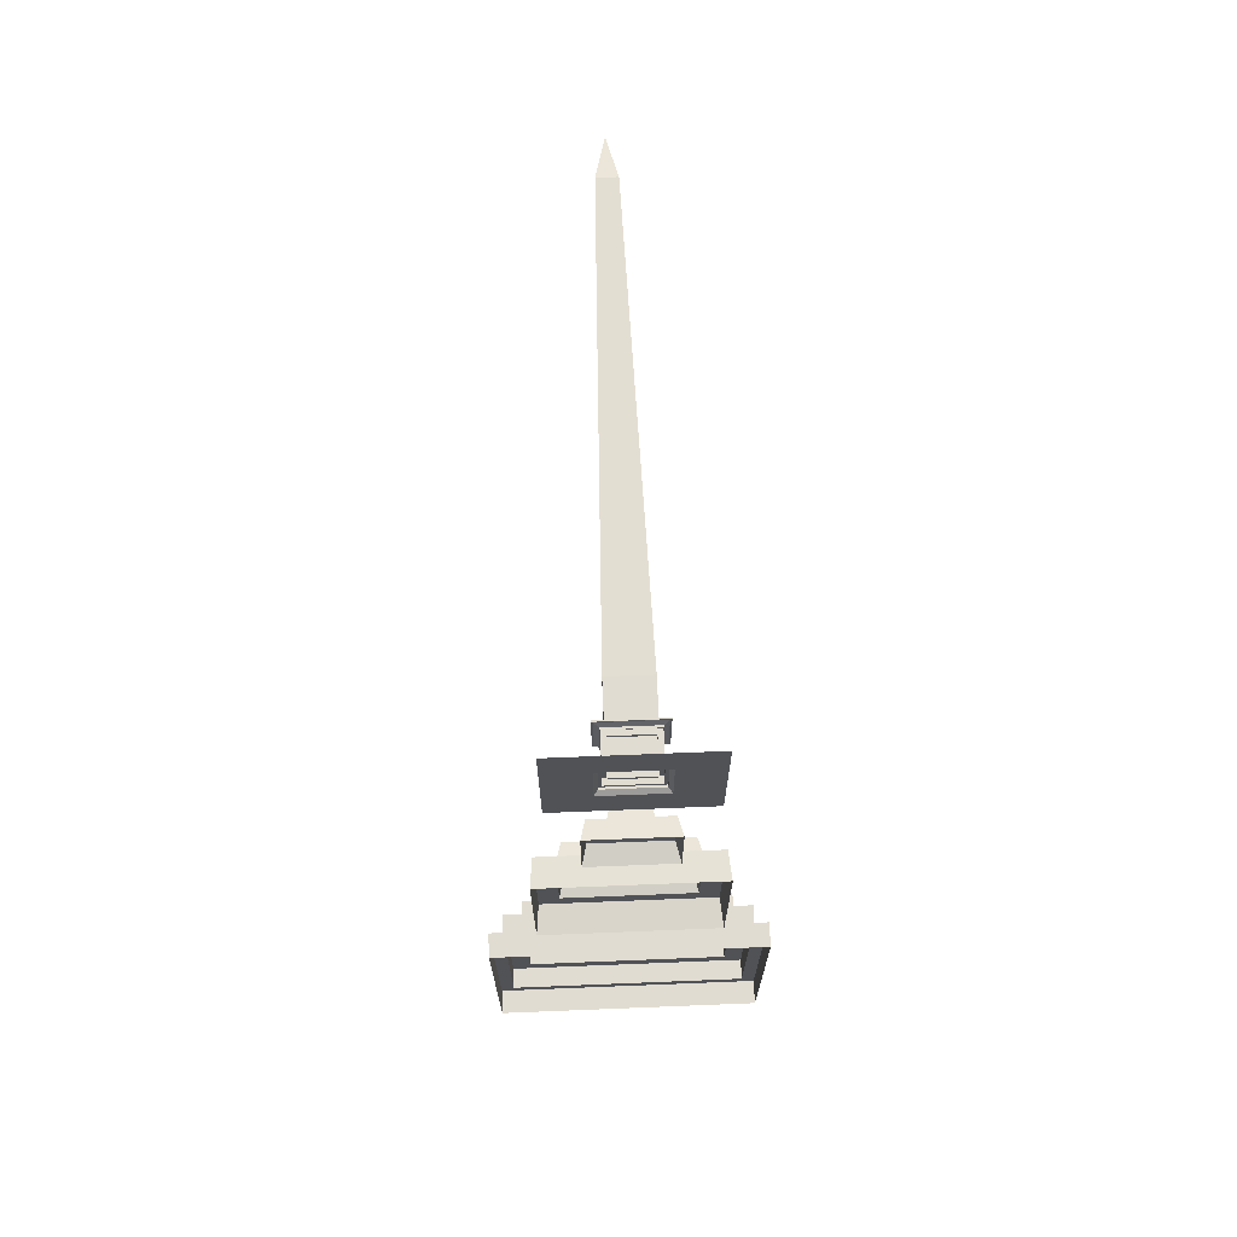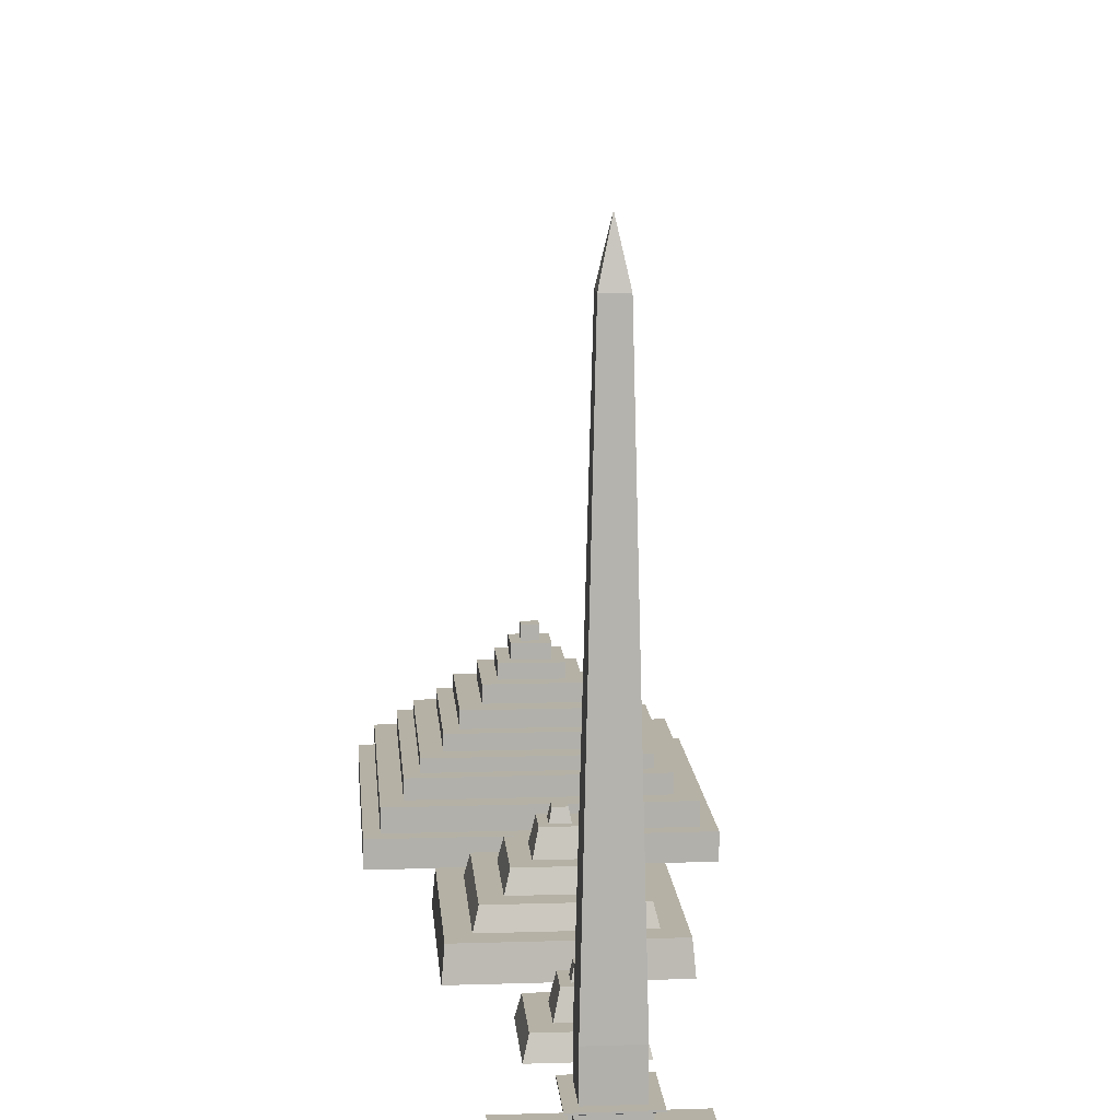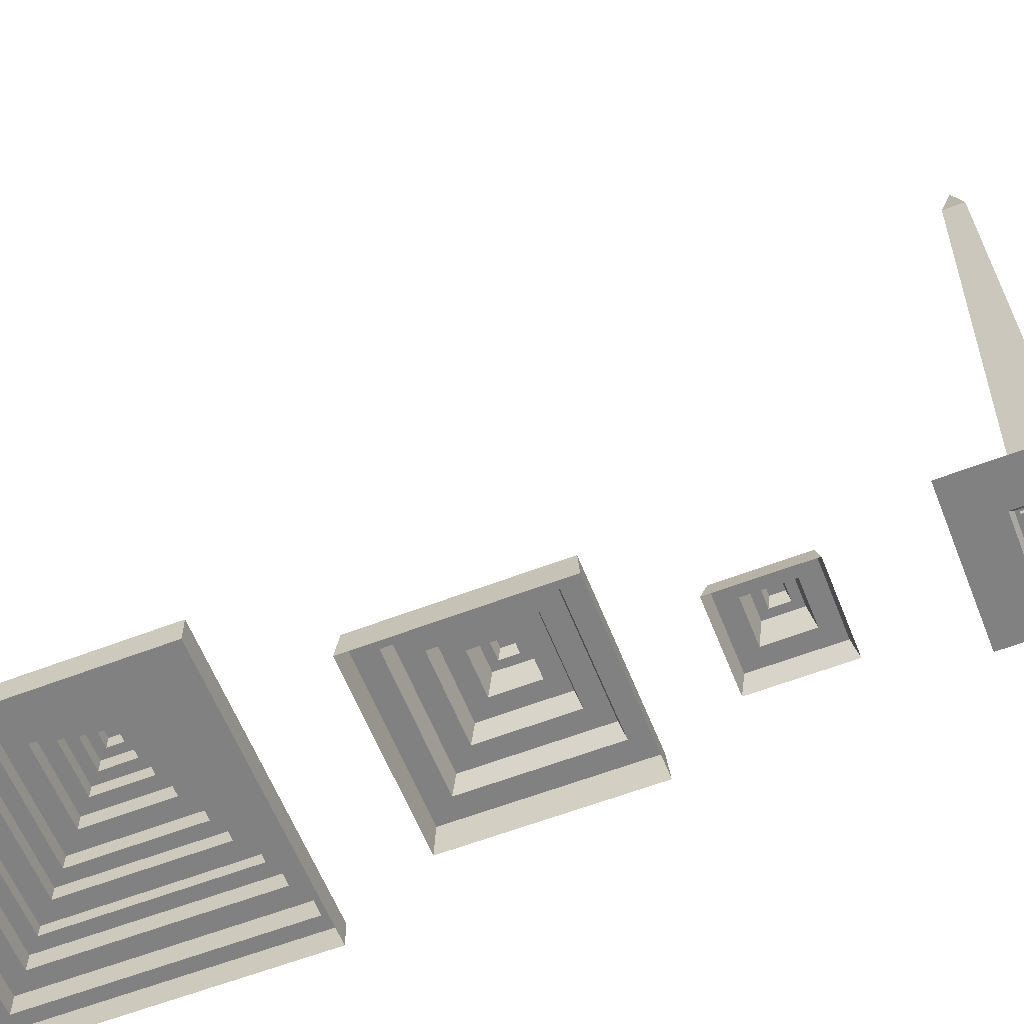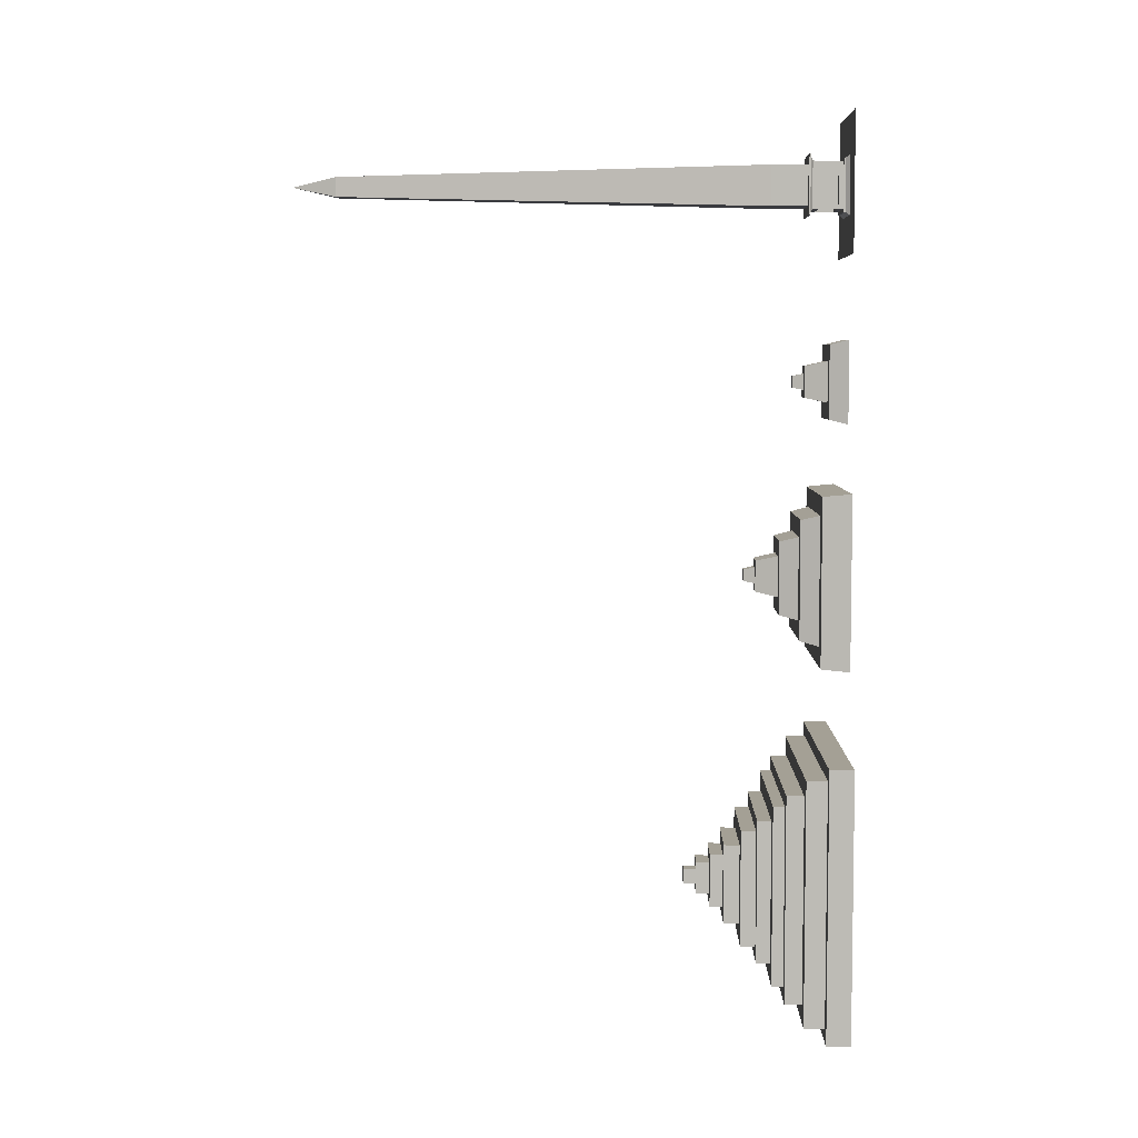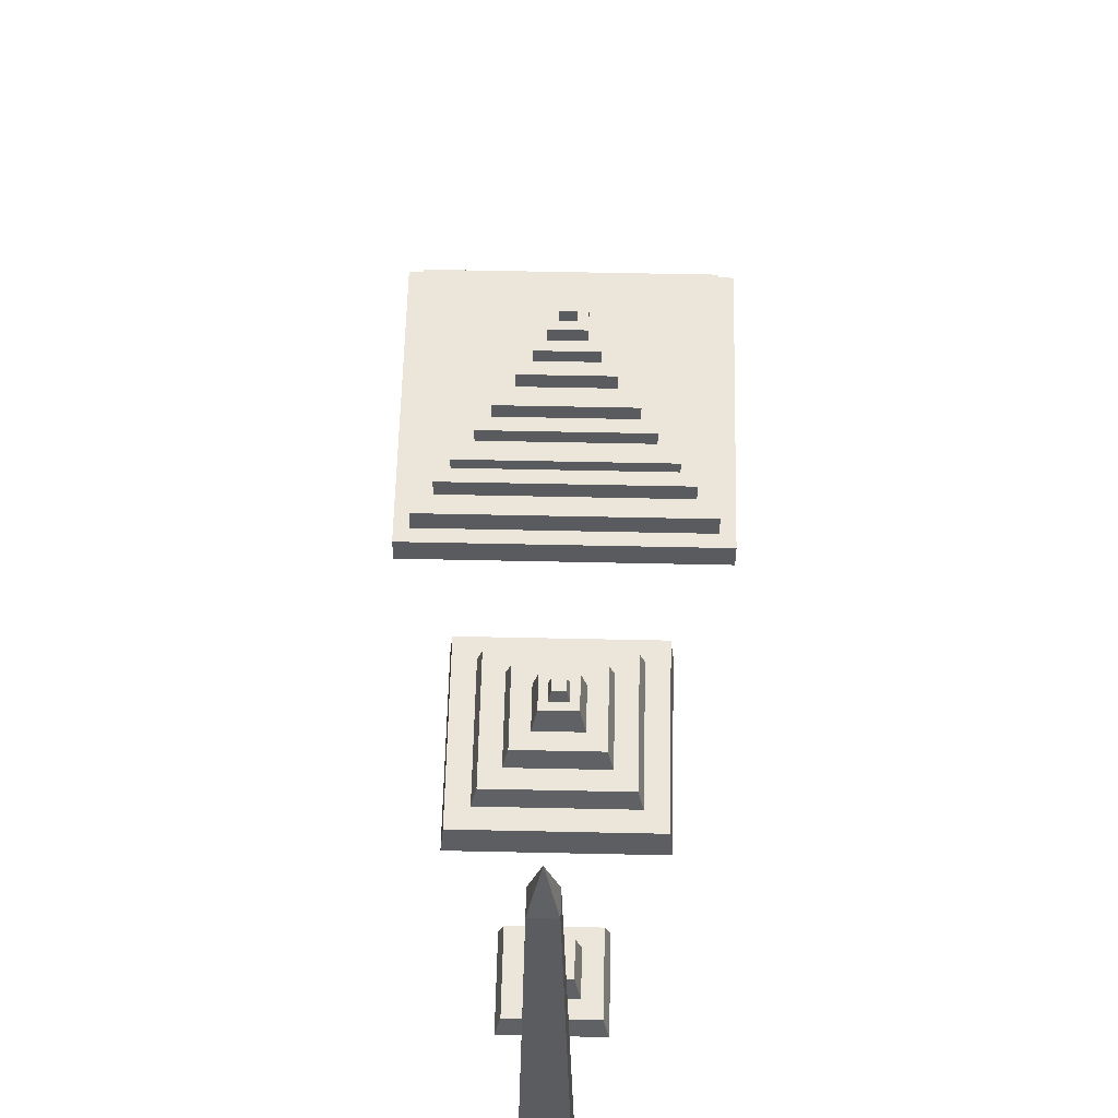
<metadata>
{"format":"obj","ext":"obj","renderer":"f3d","projection":"perspective","resolution":1024,"background":"white","views":[{"elev":69.0,"azim":-2.3,"up":"+Z"},{"elev":11.9,"azim":-4.4,"up":"+Y"},{"elev":-60.5,"azim":-68.5,"up":"+Y"},{"elev":5.7,"azim":-88.8,"up":"+Z"},{"elev":56.6,"azim":1.3,"up":"+Y"}]}
</metadata>
<code>
o mini_pyramids_1
v 2.491 1.074 -19.19
v 2.491 1.494 -19.19
v -2.491 1.074 -19.19
v -2.491 1.074 -14.21
v 2.933 1.074 -13.77
v 2.933 0.5789 -13.77
v -2.933 0.5789 -13.77
v 3.255 0.5789 -13.45
v -3.255 0.5789 -13.45
v -3.255 0.5789 -19.96
v 2.933 0.5789 -19.63
v 2.933 1.074 -19.63
v 3.255 0 -19.96
v 3.255 0.5789 -19.96
v 3.255 0 -13.45
v -3.255 0 -13.45
v -3.255 0 -19.96
v 2.491 1.074 -14.21
v 2.491 1.494 -14.21
v -2.169 1.494 -18.87
v -2.169 1.774 -18.87
v 2.169 1.494 -18.87
v 2.169 1.774 -18.87
v -1.727 1.774 -14.97
v 2.169 1.774 -14.53
v -2.169 1.494 -14.53
v 2.169 1.494 -14.53
v 1.727 1.774 -18.43
v -1.727 1.774 -18.43
v 1.727 2.111 -18.43
v -1.405 2.111 -18.11
v -1.727 2.111 -14.97
v 1.727 2.111 -14.97
v 1.727 1.774 -14.97
v 1.404 2.111 -18.11
v -1.405 2.475 -18.11
v 1.404 2.475 -18.11
v -0.9627 2.475 -15.74
v 1.404 2.475 -15.3
v -1.405 2.475 -15.3
v 1.404 2.111 -15.3
v -0.9627 2.856 -17.66
v 0.9627 2.475 -17.66
v 0.9627 2.856 -17.66
v -0.6403 2.856 -17.34
v 0.9627 2.856 -15.74
v 0.9627 2.475 -15.74
v 0.6403 2.856 -17.34
v -0.6403 3.175 -17.34
v 0.6403 3.175 -17.34
v -0.6403 3.175 -16.06
v 0.6403 3.175 -16.06
v -0.6403 2.856 -16.06
v 0.6403 2.856 -16.06
v 0.3892 3.175 -17.09
v -0.3892 3.498 -17.09
v 0.3892 3.498 -17.09
v -0.1756 3.498 -16.88
v -0.1756 3.498 -16.53
v -0.3892 3.175 -16.31
v 0.3892 3.498 -16.31
v -0.3892 3.498 -16.31
v 0.3892 3.175 -16.31
v 0.1756 3.498 -16.88
v 0.1756 3.801 -16.88
v -0.1756 3.801 -16.88
v 0.1756 3.801 -16.53
v -0.1756 3.801 -16.53
v 0.1756 3.498 -16.53
v -0.3892 3.175 -17.09
v -0.9627 2.856 -15.74
v -0.9627 2.475 -17.66
v -1.405 2.111 -15.3
v -1.727 2.111 -18.43
v -2.169 1.774 -14.53
v -2.491 1.494 -19.19
v -2.491 1.494 -14.21
v -2.933 1.074 -19.63
v -2.933 0.5789 -19.63
v -2.933 1.074 -13.77
f 1 19 18
f 19 1 2
f 1 76 2
f 76 1 3
f 12 3 1
f 78 3 12
f 3 78 4
f 80 4 78
f 4 80 5
f 7 5 80
f 5 7 6
f 7 8 6
f 7 9 8
f 9 7 10
f 79 10 7
f 10 79 14
f 14 79 11
f 78 11 79
f 11 78 12
f 5 11 12
f 11 5 6
f 6 8 11
f 14 11 8
f 8 13 14
f 13 8 15
f 8 16 15
f 16 8 9
f 10 16 9
f 16 10 17
f 10 13 17
f 13 10 14
f 12 1 5
f 18 5 1
f 4 5 18
f 19 4 18
f 4 19 77
f 26 77 19
f 77 26 76
f 20 76 26
f 76 20 2
f 2 20 22
f 21 22 20
f 22 21 23
f 21 29 23
f 29 21 24
f 75 24 21
f 24 75 25
f 26 25 75
f 25 26 27
f 26 19 27
f 27 19 22
f 2 22 19
f 22 25 27
f 25 22 23
f 23 28 25
f 23 29 28
f 74 28 29
f 28 74 30
f 74 31 30
f 31 74 73
f 32 73 74
f 73 32 33
f 24 33 32
f 33 24 34
f 24 25 34
f 34 25 28
f 28 33 34
f 33 28 30
f 30 35 33
f 30 31 35
f 36 35 31
f 35 36 37
f 36 72 37
f 72 36 38
f 40 38 36
f 38 40 39
f 73 39 40
f 39 73 41
f 73 33 41
f 41 33 35
f 35 39 41
f 39 35 37
f 37 43 39
f 37 72 43
f 42 43 72
f 43 42 44
f 42 45 44
f 45 42 53
f 71 53 42
f 53 71 46
f 38 46 71
f 46 38 47
f 38 39 47
f 47 39 43
f 43 46 47
f 46 43 44
f 44 48 46
f 44 45 48
f 49 48 45
f 48 49 50
f 49 70 50
f 70 49 60
f 51 60 49
f 60 51 52
f 53 52 51
f 52 53 54
f 53 46 54
f 54 46 48
f 48 52 54
f 52 48 50
f 50 55 52
f 50 70 55
f 56 55 70
f 55 56 57
f 56 58 57
f 58 56 59
f 62 59 56
f 59 62 61
f 60 61 62
f 61 60 63
f 60 52 63
f 63 52 55
f 55 61 63
f 61 55 57
f 57 64 61
f 57 58 64
f 66 64 58
f 64 66 65
f 66 67 65
f 67 66 68
f 66 59 68
f 59 66 58
f 59 67 68
f 67 59 69
f 59 61 69
f 69 61 64
f 64 67 69
f 67 64 65
f 56 60 62
f 60 56 70
f 49 53 51
f 53 49 45
f 42 38 71
f 38 42 72
f 36 73 40
f 73 36 31
f 74 24 32
f 24 74 29
f 21 26 75
f 26 21 20
f 76 4 77
f 4 76 3
f 7 78 79
f 78 7 80
o mini_pyramids_2
v -1.546 0.6875 -10.82
v -1.546 0.6875 -7.731
v -1.435 1.136 -10.71
v 1.435 1.136 -7.843
v -1.435 1.136 -7.843
v 2.021 0.6875 -7.257
v 2.021 0.6875 -11.3
v 1.546 0.6875 -10.82
v -0.8842 1.584 -10.16
v -0.8842 1.584 -8.393
v -0.4929 1.584 -8.785
v -0.9947 1.136 -8.283
v 0.8842 1.584 -8.393
v 0.9947 1.136 -8.283
v -0.9947 1.136 -10.27
v 0.8842 1.584 -10.16
v -0.4929 1.584 -9.771
v -0.1944 2.119 -9.083
v 0.3758 2.119 -8.902
v -0.3758 2.119 -8.902
v 0.4929 1.584 -8.785
v -0.3758 2.119 -9.653
v -0.1944 2.119 -9.472
v -0.14 2.392 -9.138
v 0.14 2.392 -9.138
v 0.14 2.392 -9.418
v 0.1944 2.119 -9.472
v 0.1944 2.119 -9.083
v -0.14 2.392 -9.418
v 0.4929 1.584 -9.771
v 0.3758 2.119 -9.653
v 0.9947 1.136 -10.27
v 1.435 1.136 -10.71
v 1.546 0.6875 -7.731
v 2.083 0 -11.36
v 2.083 0 -7.194
v -2.021 0.6875 -7.257
v -2.083 0 -11.36
v -2.083 0 -7.194
v -2.021 0.6875 -11.3
f 90 101 91
f 111 97 102
f 114 86 87
f 101 100 91
f 107 111 102
f 83 112 113
f 87 118 120
f 120 119 117
f 89 92 90
f 116 87 86
f 105 107 106
f 114 85 82
f 101 111 99
f 106 104 105
f 110 93 96
f 85 81 82
f 100 108 98
f 117 116 86
f 104 103 98
f 92 93 90
f 102 91 100
f 84 94 85
f 104 108 105
f 109 107 103
f 120 82 81
f 84 88 113
f 113 81 83
f 94 96 93
f 96 95 89
f 97 96 89
f 90 93 101
f 91 97 90
f 97 89 90
f 111 110 97
f 114 82 117
f 87 81 88
f 114 117 86
f 87 88 114
f 101 99 100
f 107 108 111
f 108 99 111
f 102 98 103
f 102 103 107
f 83 85 92
f 83 92 95
f 112 84 113
f 83 95 112
f 87 115 118
f 120 118 119
f 89 95 92
f 116 115 87
f 105 108 107
f 114 84 85
f 101 110 111
f 106 109 104
f 110 101 93
f 96 97 110
f 85 83 81
f 100 99 108
f 98 102 100
f 117 119 116
f 104 109 103
f 92 94 93
f 102 97 91
f 84 112 94
f 94 92 85
f 104 98 108
f 109 106 107
f 120 117 82
f 81 87 120
f 84 114 88
f 113 88 81
f 94 112 96
f 96 112 95
o mini_pyramids_3
v -0.8842 0.4481 -5.505
v -0.8842 0.4481 -3.737
v -0.4929 0.4481 -4.128
v -0.9947 0 -3.626
v 0.8842 0.4481 -3.737
v 0.9947 0 -3.626
v -0.9947 0 -5.615
v 0.8842 0.4481 -5.505
v -0.4929 0.4481 -5.114
v -0.1944 0.9835 -4.426
v 0.3758 0.9835 -4.245
v -0.3758 0.9835 -4.245
v 0.4929 0.4481 -4.128
v -0.3758 0.9835 -4.997
v -0.1944 0.9835 -4.815
v -0.14 1.257 -4.481
v 0.14 1.257 -4.481
v 0.14 1.257 -4.761
v 0.1944 0.9835 -4.815
v 0.1944 0.9835 -4.426
v -0.14 1.257 -4.761
v 0.4929 0.4481 -5.114
v 0.3758 0.9835 -4.997
v 0.9947 0 -5.615
f 122 133 123
f 143 129 134
f 133 132 123
f 139 143 134
f 121 124 122
f 137 139 138
f 133 143 131
f 138 136 137
f 142 125 128
f 132 140 130
f 136 135 130
f 124 125 122
f 134 123 132
f 136 140 137
f 141 139 135
f 126 128 125
f 128 127 121
f 129 128 121
f 122 125 133
f 123 129 122
f 129 121 122
f 143 142 129
f 133 131 132
f 139 140 143
f 140 131 143
f 134 130 135
f 134 135 139
f 121 127 124
f 137 140 139
f 133 142 143
f 138 141 136
f 142 133 125
f 128 129 142
f 132 131 140
f 130 134 132
f 136 141 135
f 124 126 125
f 134 129 123
f 136 130 140
f 141 138 139
f 126 144 128
f 128 144 127
o Obelisk
v 0.483 1.831 -0.483
v -0.483 1.831 0.483
v 0.483 0.9562 0.483
v 0.483 1.831 0.483
v -0.2333 12.16 0.2333
v 0.2333 12.16 0.2333
v -2e-06 13.22 -0
v 0.2333 12.16 -0.2333
v -0.483 1.831 -0.483
v -0.483 0.9562 -0.483
v 0.483 0.9562 -0.483
v -0.483 0.9562 0.483
v -0.2333 12.16 -0.2333
v 1.654 -1e-06 -1.654
v 1.321 -1e-06 1.321
v 1.654 -1e-06 1.654
v -1.654 -1e-06 -1.654
v -1.321 -1e-06 -1.321
v 1.321 -1e-06 -1.321
v -1.213 -1e-06 -1.213
v 1.213 -1e-06 -1.213
v -1.213 -1e-06 1.213
v -0.7113 -1e-06 0.7113
v 0.7113 -1e-06 0.7113
v -1.321 -1e-06 1.321
v 1.213 -1e-06 1.213
v -1.654 -1e-06 1.654
v -0.6294 0.1402 0.6294
v -0.6294 0.0946 0.6294
v -0.7113 -1e-06 -0.7113
v 0.6294 0.0946 -0.6294
v -0.6294 0.0946 -0.6294
v 0.6294 0.1402 -0.6294
v -0.5552 0.1402 -0.5552
v 0.445 0.2503 -0.5552
v -0.5552 0.8158 -0.5552
v -0.445 0.2503 -0.5552
v -0.445 0.2503 -0.475
v -0.445 0.7057 -0.475
v -0.445 0.7057 -0.5552
v 0.445 0.7057 -0.475
v 0.445 0.7057 -0.5552
v 0.5552 0.8158 -0.5552
v -0.5697 0.8158 -0.5697
v -0.5552 0.8158 0.5552
v -0.5697 0.8158 0.5697
v 0.5552 0.8158 0.5552
v -0.5552 0.2503 0.445
v -0.5552 0.7057 0.445
v -0.5552 0.7057 -0.445
v -0.475 0.7057 0.445
v -0.475 0.7057 -0.445
v -0.475 0.2503 -0.445
v -0.5552 0.2503 -0.445
v -0.5552 0.1402 0.5552
v -0.6294 0.1402 -0.6294
v 0.5552 0.1402 0.5552
v 0.6294 0.1402 0.6294
v 0.6294 0.0946 0.6294
v 0.7113 -1e-06 -0.7113
v 0.5552 0.1402 -0.5552
v 0.5552 0.2503 0.445
v 0.5552 0.2503 -0.445
v 0.475 0.2503 0.445
v 0.475 0.7057 -0.445
v 0.475 0.2503 -0.445
v 0.5552 0.7057 -0.445
v 0.5552 0.7057 0.445
v 0.5697 0.8158 0.5697
v 0.5697 0.8622 -0.5697
v -0.5697 0.8622 -0.5697
v -0.5697 0.8622 0.5697
v 0.6735 0.9224 0.6735
v -0.6735 0.9224 0.6735
v 0.6735 0.9224 -0.6735
v -0.7095 0.9224 -0.7095
v 0.7095 0.9224 -0.7095
v -0.7095 0.9562 -0.7095
v 0.7095 0.9562 -0.7095
v -0.7095 0.9224 0.7095
v -0.7095 0.9562 0.7095
v 0.7095 0.9562 0.7095
v 0.7095 0.9224 0.7095
v -0.6735 0.9224 -0.6735
v 0.5697 0.8622 0.5697
v 0.5697 0.8158 -0.5697
v 0.475 0.7057 0.445
v 0.445 0.2503 0.5552
v 0.445 0.7057 0.5552
v 0.445 0.7057 0.475
v 0.445 0.2503 0.475
v -0.445 0.7057 0.5552
v -0.445 0.7057 0.475
v -0.445 0.2503 0.475
v -0.445 0.2503 0.5552
v -0.475 0.2503 0.445
v 0.445 0.2503 -0.475
f 237 239 238
f 166 168 167
f 191 213 189
f 149 150 151
f 151 150 152
f 235 239 232
f 181 178 180
f 172 203 202
f 177 176 200
f 212 208 231
f 152 157 151
f 149 151 157
f 159 169 171
f 182 185 241
f 225 227 226
f 193 199 189
f 197 192 240
f 166 169 159
f 182 184 183
f 214 213 230
f 195 197 240
f 145 147 155
f 209 212 231
f 197 194 198
f 185 179 241
f 177 203 175
f 214 228 219
f 164 163 162
f 223 220 222
f 214 217 229
f 228 216 218
f 163 161 162
f 209 207 211
f 185 184 186
f 204 165 164
f 204 203 168
f 238 234 237
f 202 205 201
f 182 179 181
f 178 200 172
f 216 213 229
f 235 233 234
f 218 229 217
f 149 148 150
f 184 180 187
f 221 227 219
f 178 198 180
f 223 227 221
f 208 209 231
f 195 192 193
f 147 146 156
f 225 220 224
f 237 233 236
f 204 176 175
f 176 167 173
f 216 188 190
f 225 223 222
f 145 150 148
f 154 145 155
f 153 149 157
f 187 212 211
f 220 228 224
f 201 205 206
f 208 207 210
f 239 201 232
f 214 188 215
f 146 154 156
f 236 233 191
f 195 194 196
f 188 180 190
f 176 172 200
f 152 153 157
f 168 173 167
f 181 179 178
f 237 236 239
f 166 170 168
f 191 187 213
f 187 230 213
f 213 190 189
f 235 238 239
f 172 173 203
f 177 175 176
f 212 206 208
f 169 162 161
f 160 158 163
f 160 163 159
f 169 161 171
f 160 159 171
f 182 183 185
f 225 224 227
f 193 192 199
f 189 180 193
f 180 194 193
f 197 198 192
f 159 163 165
f 159 165 170
f 164 162 169
f 159 170 166
f 166 164 169
f 182 181 184
f 214 229 213
f 195 196 197
f 145 148 147
f 209 211 212
f 197 196 194
f 185 186 179
f 177 202 203
f 214 215 228
f 164 165 163
f 223 221 220
f 214 219 217
f 228 215 216
f 163 158 161
f 209 210 207
f 185 183 184
f 204 168 170
f 164 166 167
f 164 167 174
f 204 170 165
f 164 174 204
f 204 175 203
f 238 235 234
f 202 177 205
f 201 172 202
f 182 241 179
f 178 205 200
f 205 177 200
f 172 201 199
f 172 199 178
f 216 190 213
f 235 232 233
f 218 216 229
f 149 146 148
f 205 178 179
f 205 179 186
f 184 181 180
f 187 205 186
f 186 184 187
f 227 224 218
f 227 218 217
f 219 220 221
f 227 217 219
f 178 199 192
f 198 194 180
f 178 192 198
f 223 226 227
f 208 210 209
f 195 240 192
f 147 148 146
f 225 222 220
f 237 234 233
f 204 174 176
f 176 174 167
f 216 215 188
f 225 226 223
f 145 152 150
f 154 153 145
f 153 146 149
f 187 191 212
f 220 219 228
f 228 218 224
f 205 187 211
f 205 211 207
f 212 191 201
f 205 207 206
f 206 212 201
f 208 206 207
f 239 199 201
f 214 230 188
f 146 153 154
f 233 232 201
f 189 199 239
f 189 239 236
f 233 201 191
f 189 236 191
f 195 193 194
f 188 230 187
f 180 189 190
f 188 187 180
f 176 173 172
f 152 145 153
f 168 203 173

</code>
